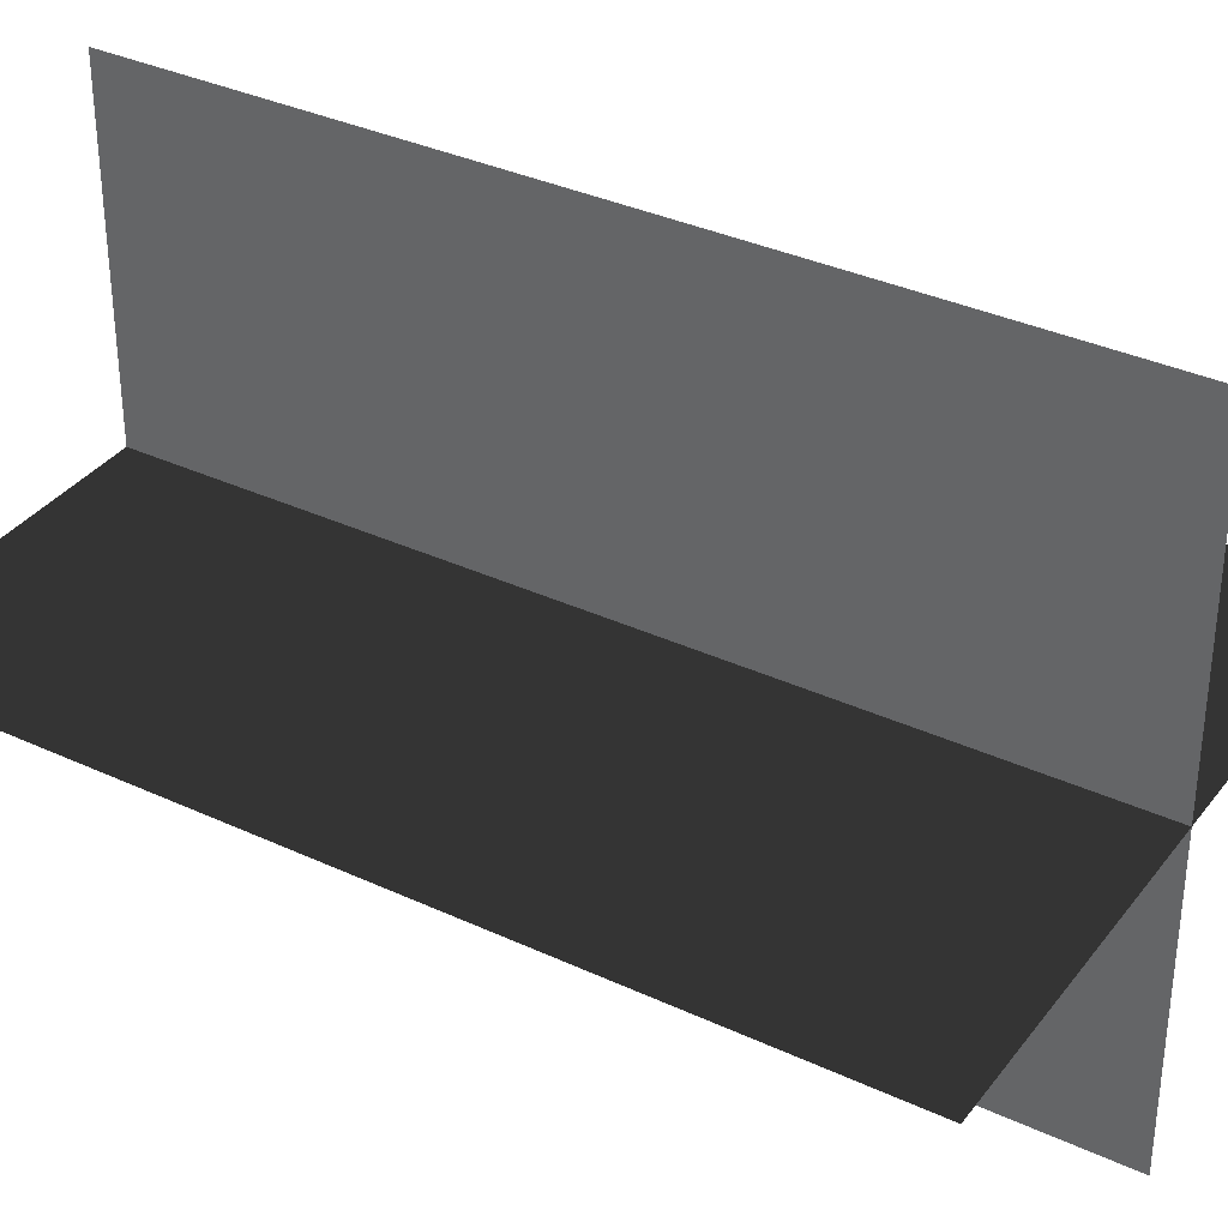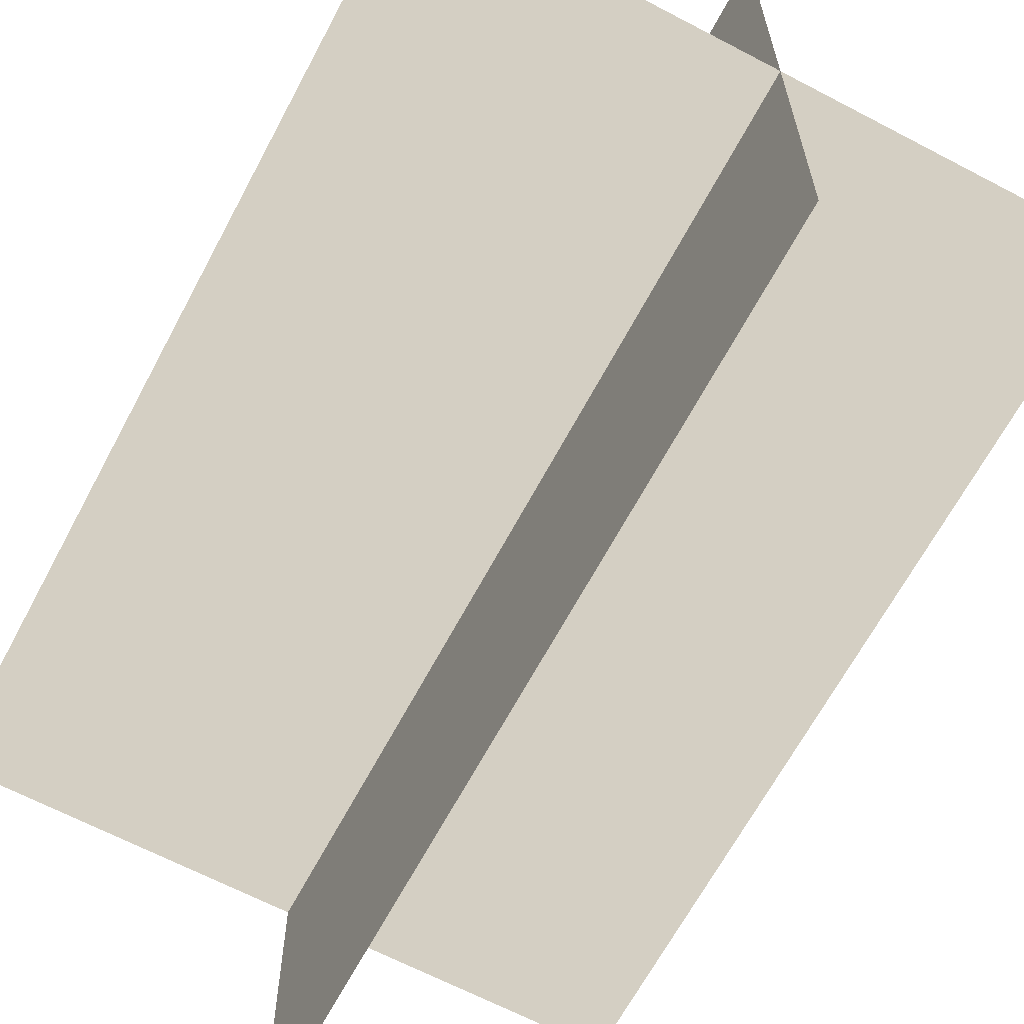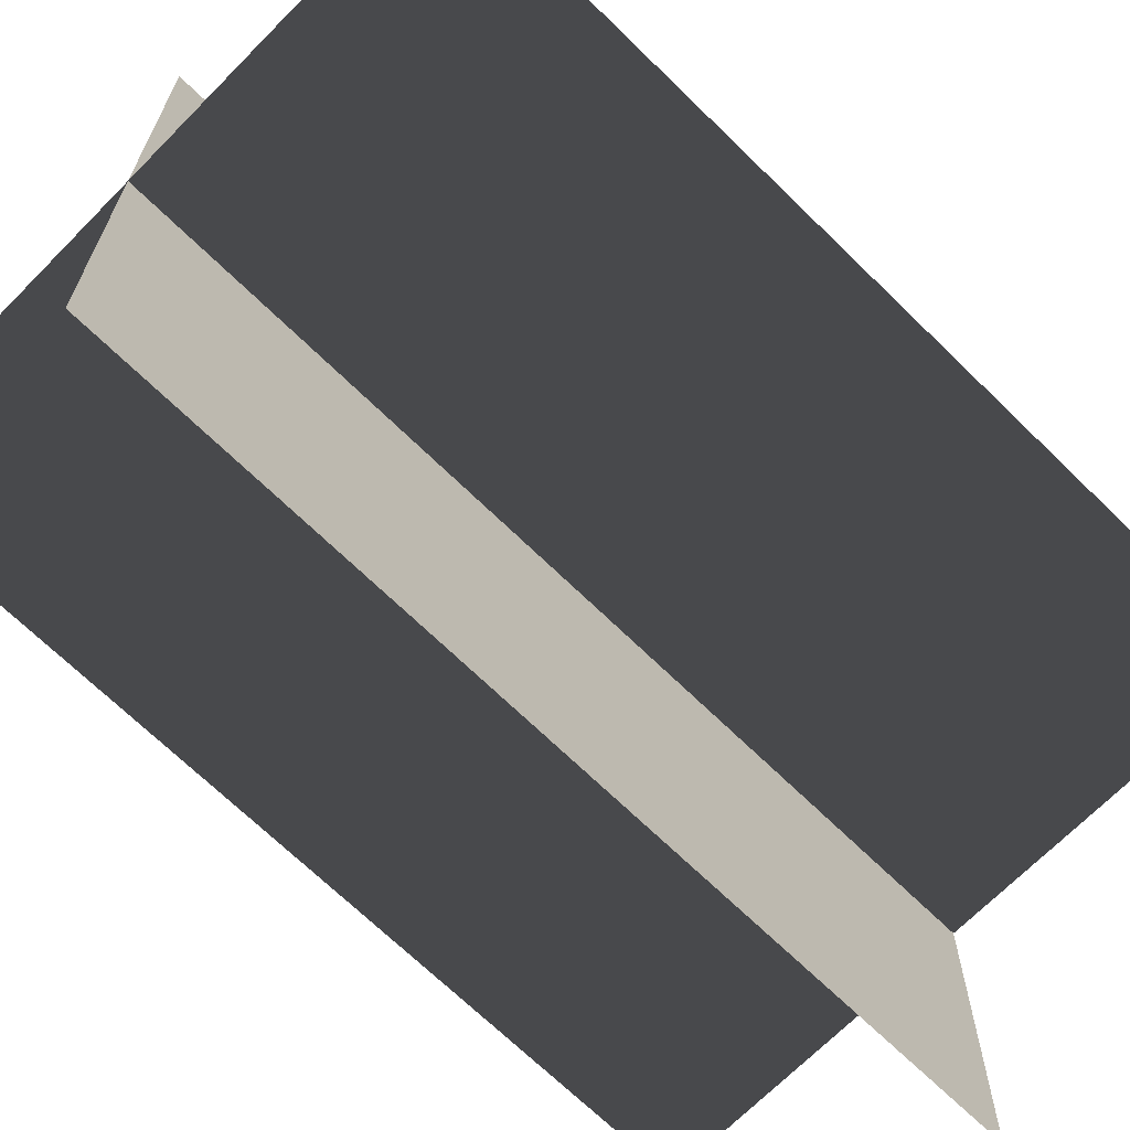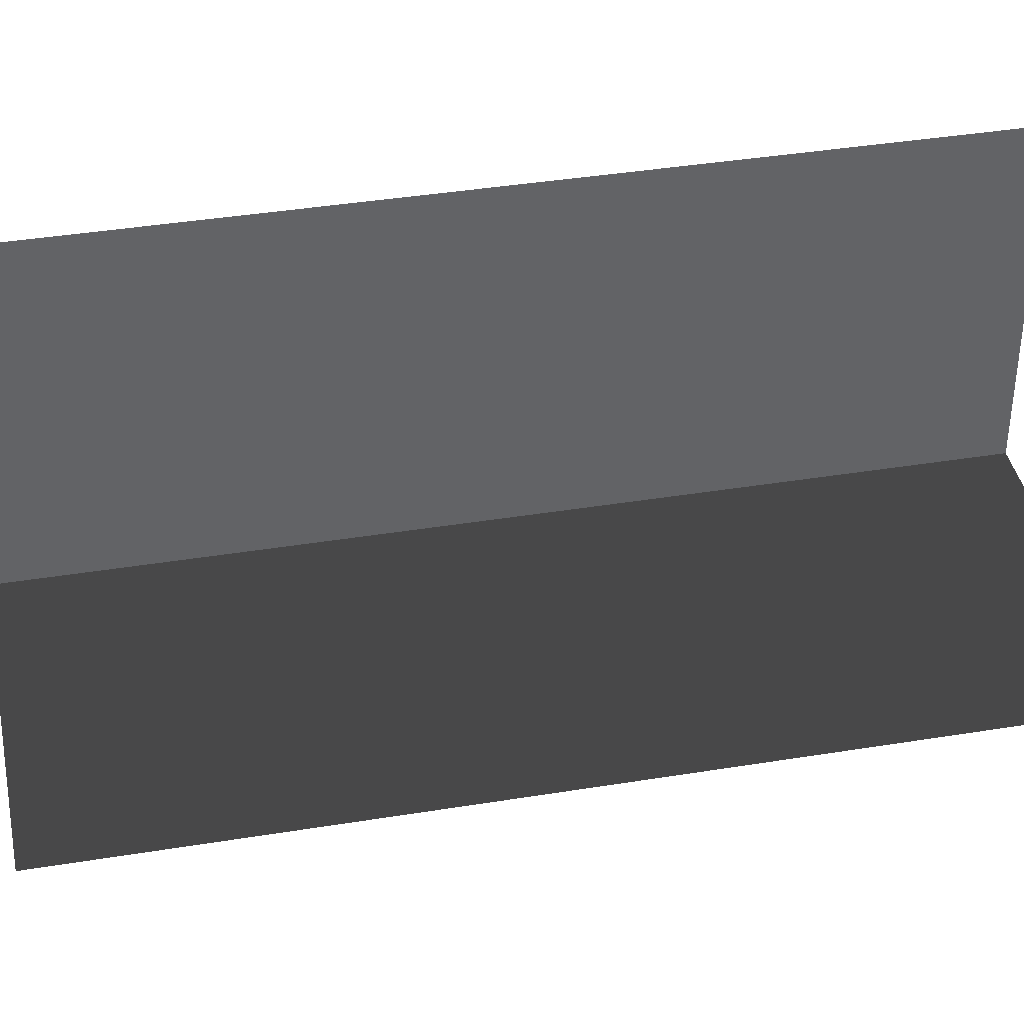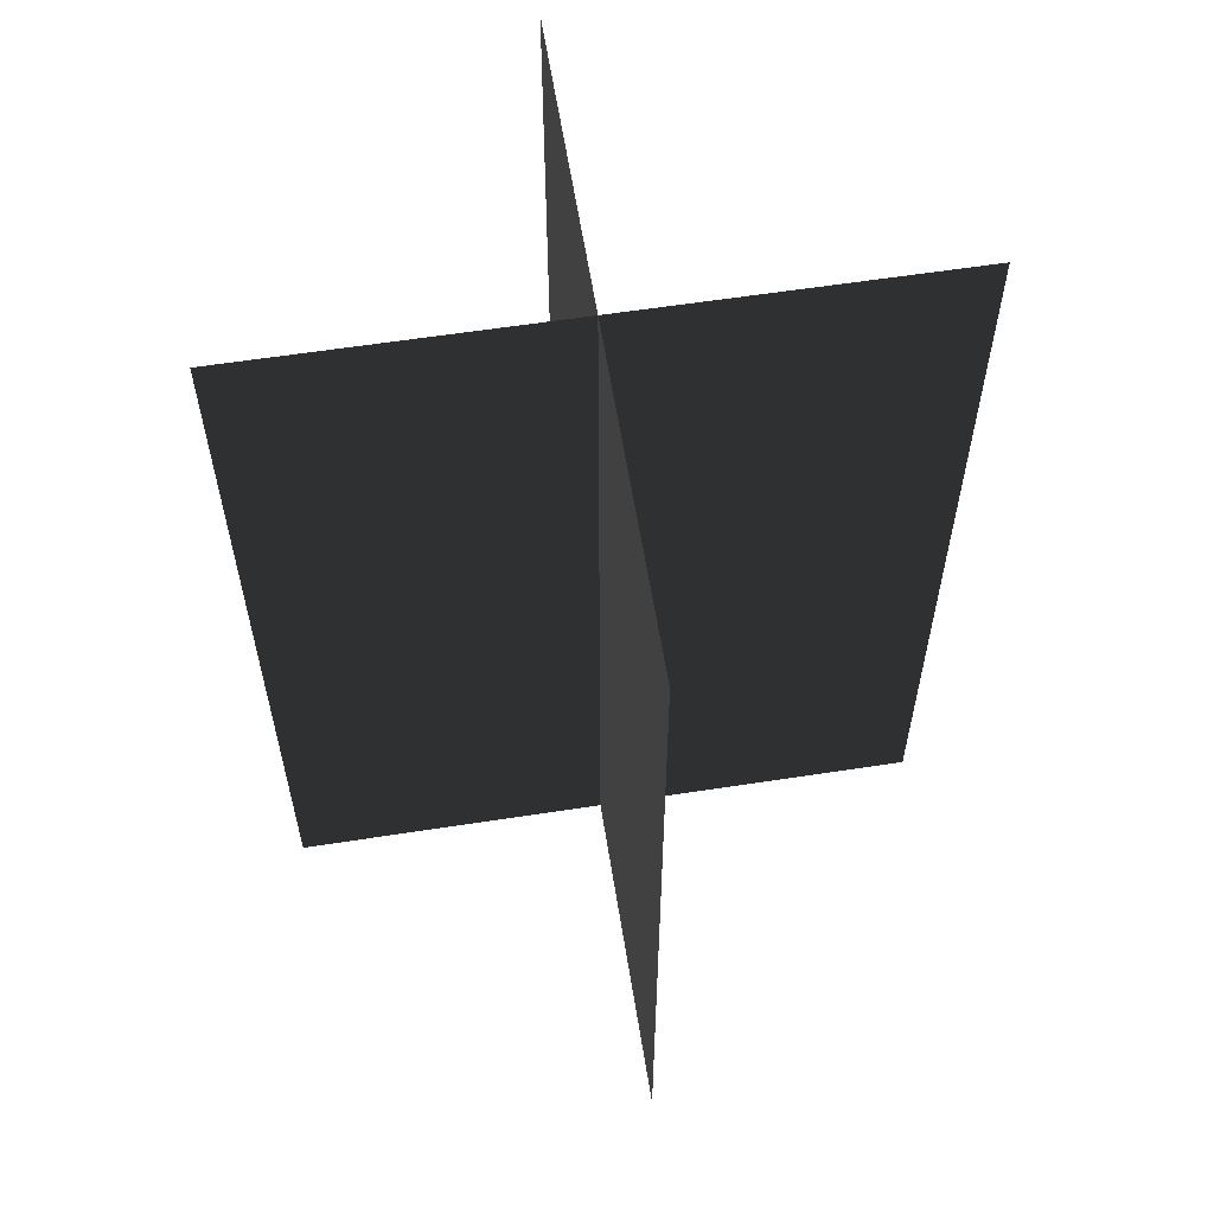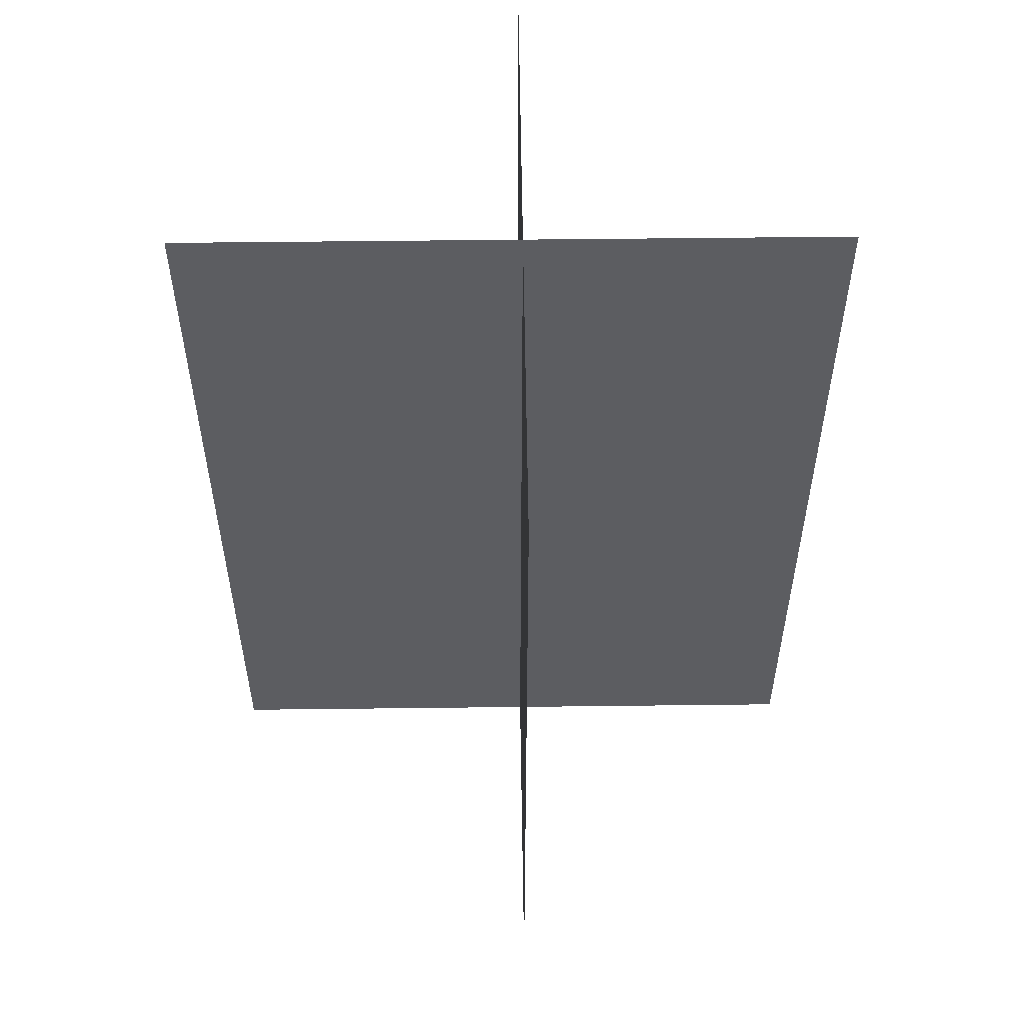
<metadata>
{"format":"obj","ext":"obj","renderer":"f3d","projection":"perspective","resolution":1024,"background":"white","views":[{"elev":35.0,"azim":-58.2,"up":"+Y"},{"elev":-65.1,"azim":-27.9,"up":"+Y"},{"elev":-68.3,"azim":-134.5,"up":"+Y"},{"elev":39.5,"azim":-101.5,"up":"+Y"},{"elev":60.1,"azim":171.0,"up":"+Z"},{"elev":55.5,"azim":-90.7,"up":"+Z"}]}
</metadata>
<code>
v 0.1617 -0.009193 1.73e-06
v 0.1617 -0.009193 0.4323
v -0.1562 -0.009194 0.4323
v -0.1562 -0.009193 1.73e-06
v 0.005386 -0.1631 1.587e-06
v 0.005386 -0.1631 0.4323
v 0.005386 0.1548 0.4323
v 0.005386 0.1548 1.883e-06
g Palm_Tree_23616_968
f 1 3 2
f 1 4 3
f 5 7 6
f 5 8 7

</code>
